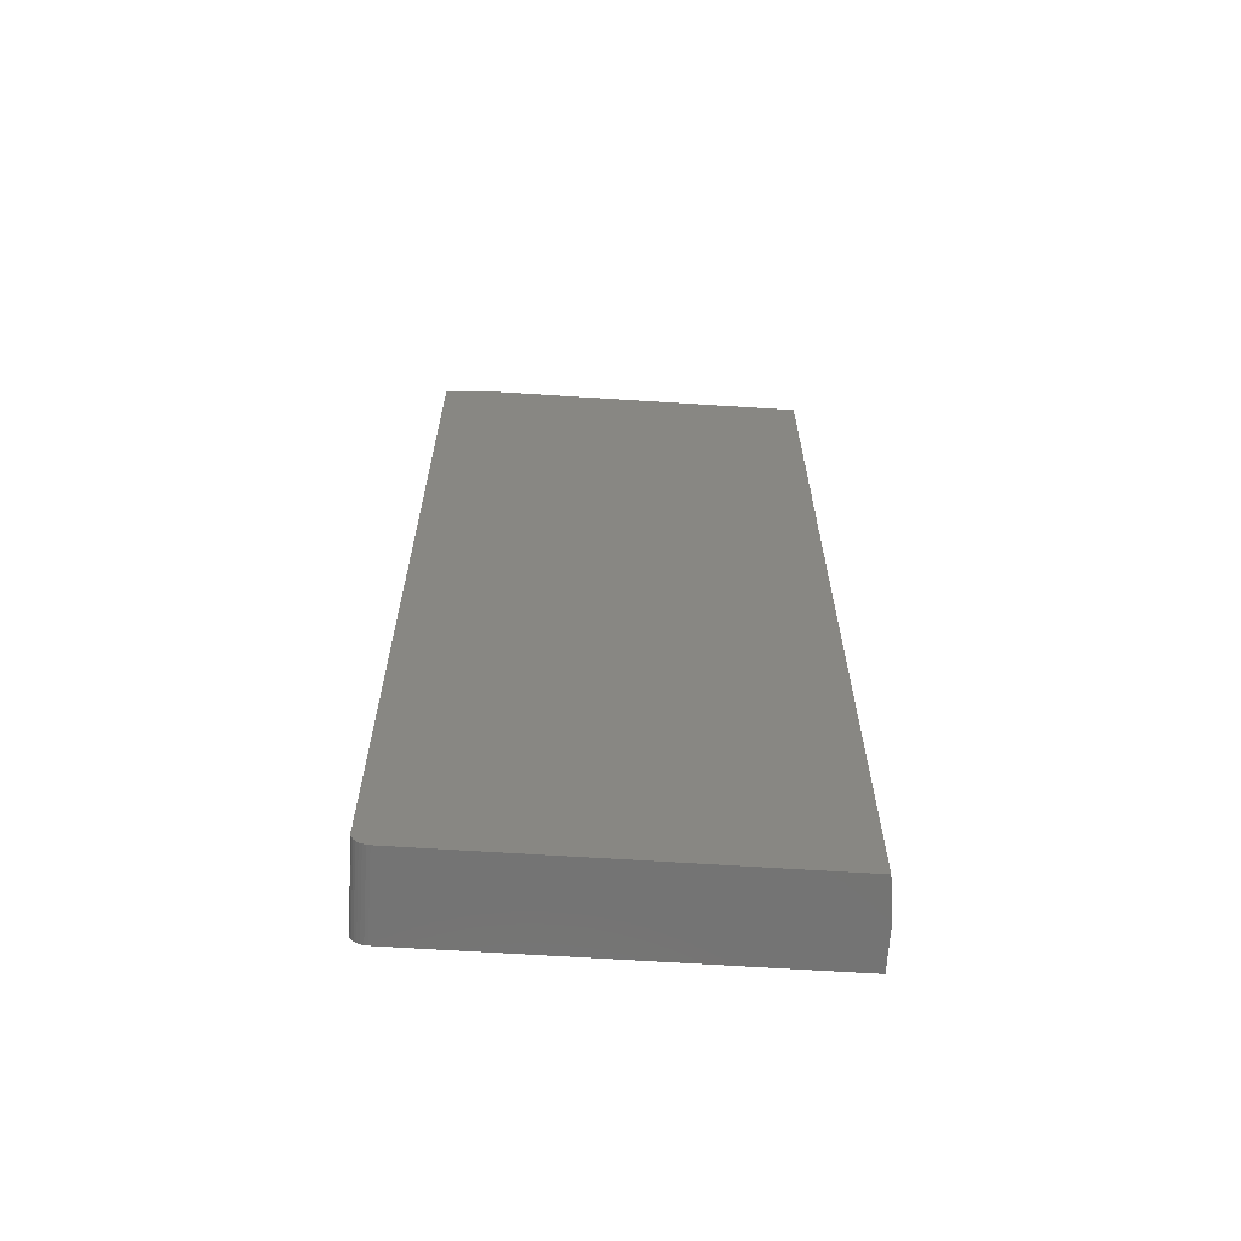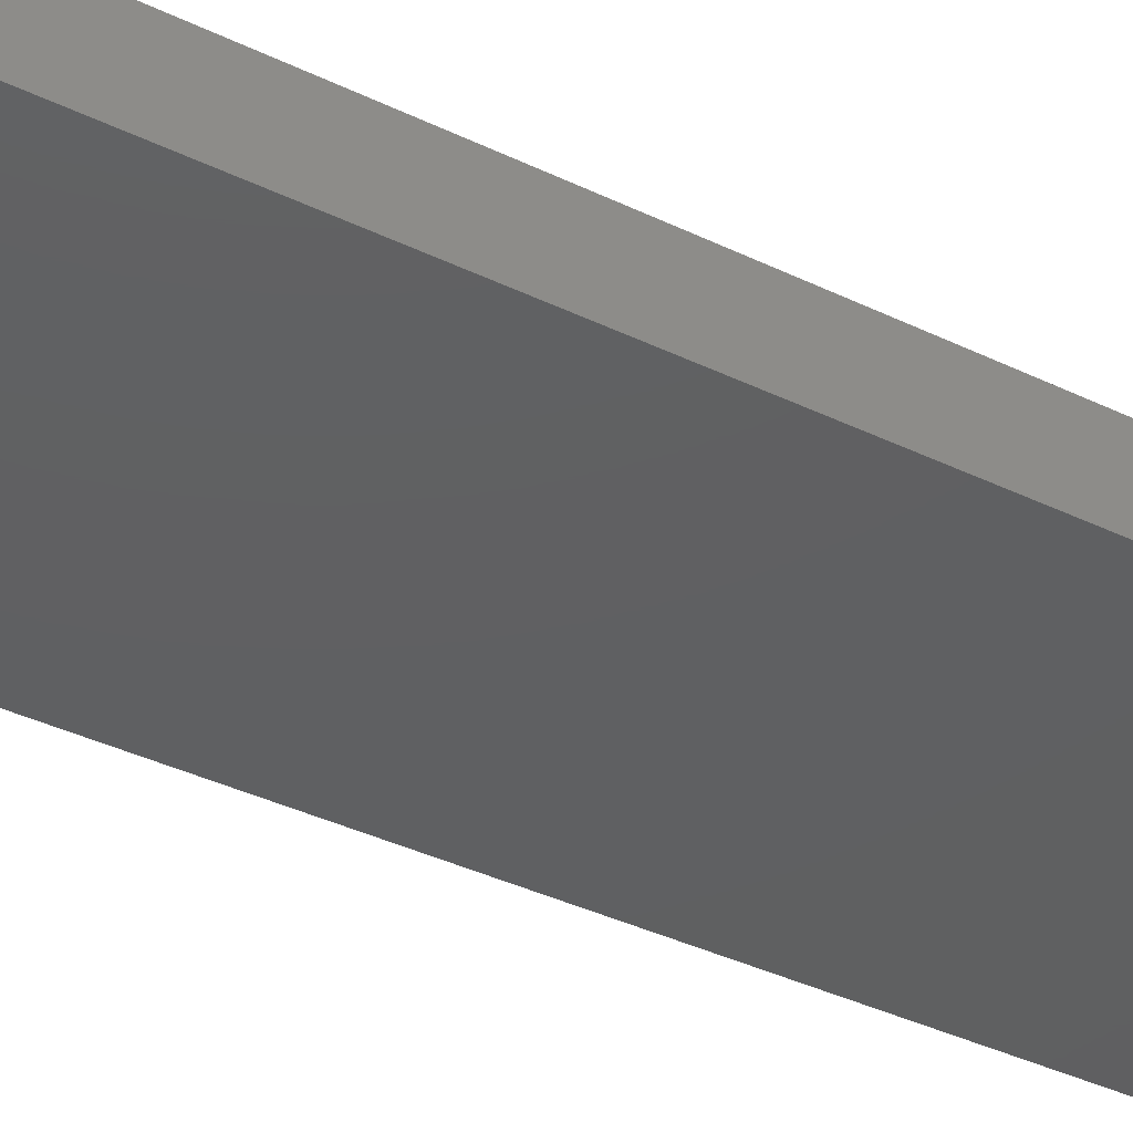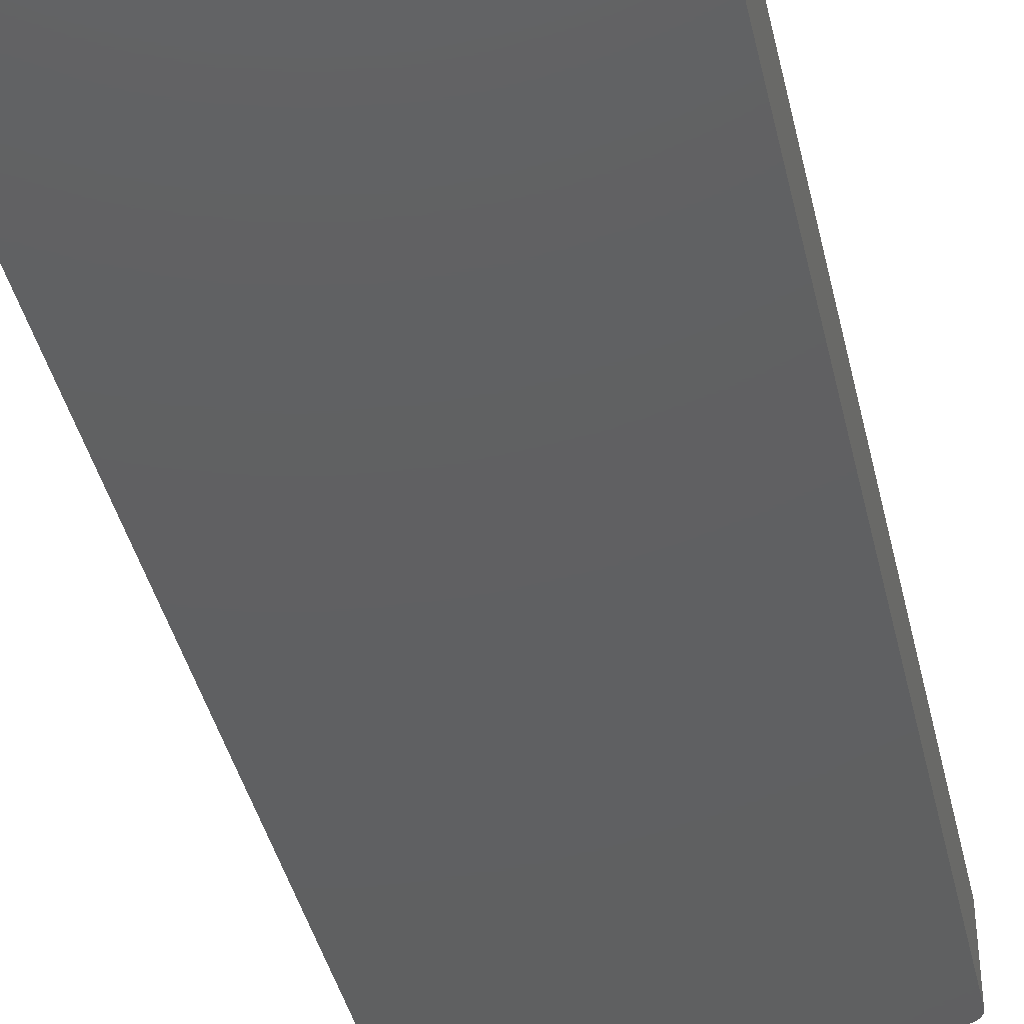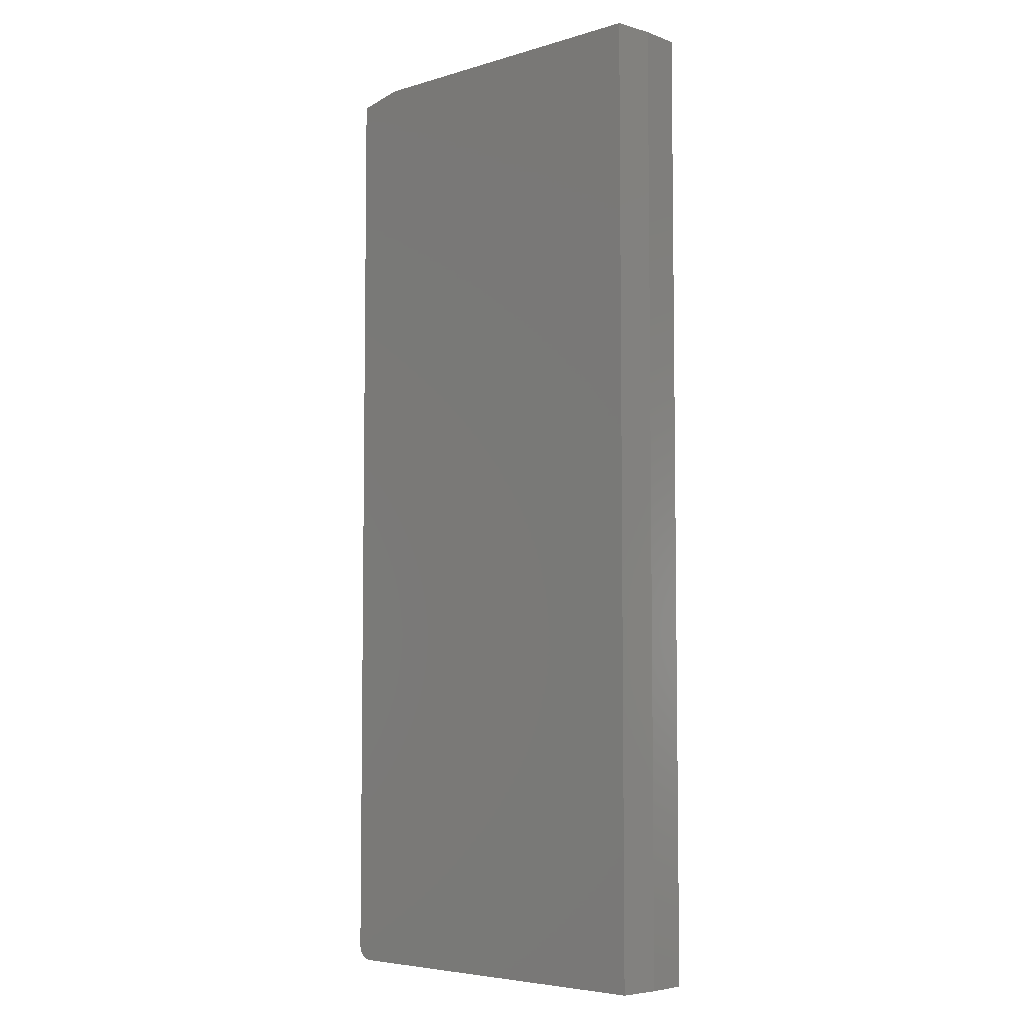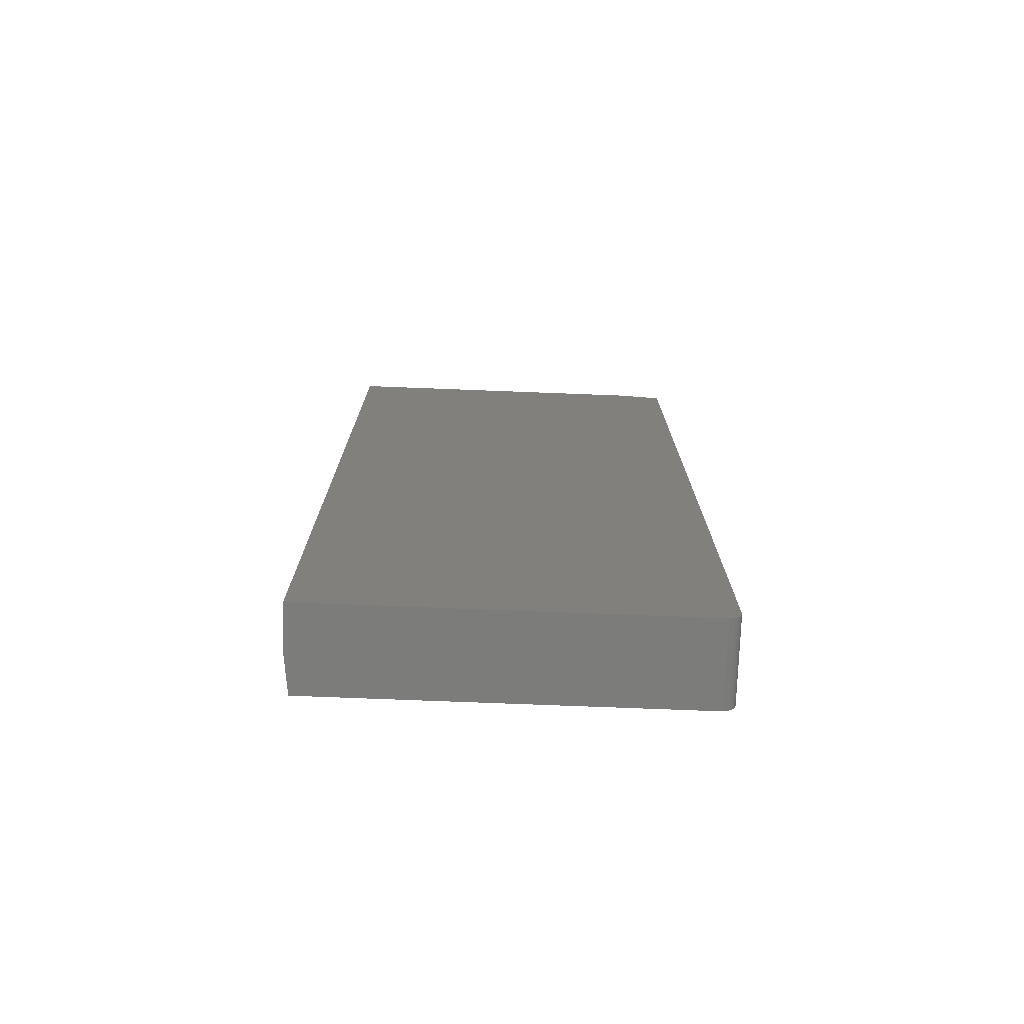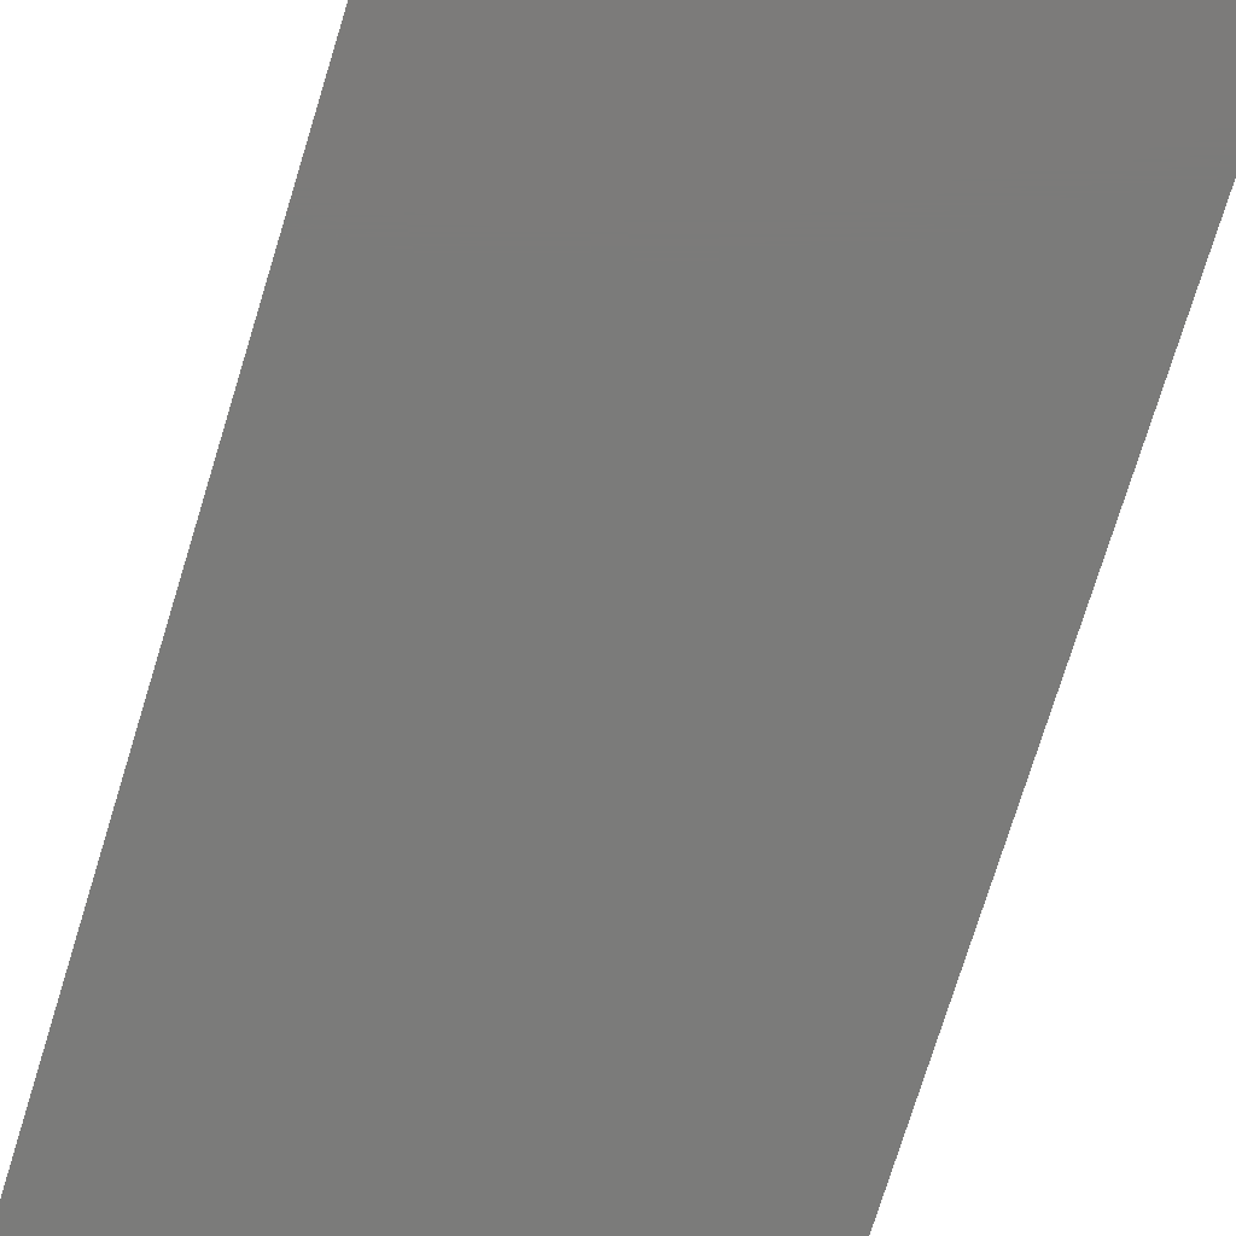
<metadata>
{"format":"stl","ext":"stl","renderer":"f3d","projection":"perspective","resolution":1024,"background":"white","views":[{"elev":-65.6,"azim":176.3,"up":"+Z"},{"elev":-40.6,"azim":59.8,"up":"+Y"},{"elev":-40.7,"azim":12.7,"up":"+Y"},{"elev":-5.4,"azim":-137.8,"up":"+Z"},{"elev":-75.7,"azim":-2.2,"up":"+Z"},{"elev":-74.3,"azim":-17.0,"up":"+Y"}]}
</metadata>
<code>
# stl→obj: 28 verts, 52 faces
v -0.2812 0.125 -0.75
v 0.2807 0.125 -0.7482
v 0.2717 0.125 -0.75
v 0.2763 0.125 -0.7495
v 0.2847 0.125 -0.7461
v 0.2934 0.125 -0.7355
v 0.2912 0.125 -0.7396
v 0.2883 0.125 -0.7431
v -0.2812 0.125 0.75
v 0.2248 0.125 0.75
v 0.2951 0.125 0.7344
v 0.2951 0.125 -0.7266
v 0.2947 0.125 -0.7311
v 0.2717 3.113e-17 -0.75
v 0.2807 3.183e-17 -0.7482
v -0.2891 0 -0.75
v 0.2763 3.143e-17 -0.7495
v 0.2912 3.337e-17 -0.7396
v 0.2934 3.394e-17 -0.7355
v 0.2847 3.229e-17 -0.7461
v 0.2883 3.281e-17 -0.7431
v -0.2891 1.665e-16 0.75
v 0.2947 3.45e-17 -0.7311
v 0.2951 3.503e-17 -0.7266
v 0.2951 1.972e-16 0.7344
v 0.2248 1.951e-16 0.75
v -0.2891 0.0625 0.75
v -0.2891 0.0625 -0.75
f 1 2 3
f 2 4 3
f 5 6 7
f 7 8 5
f 9 10 11
f 9 11 12
f 9 12 13
f 9 13 1
f 13 6 5
f 13 5 2
f 13 2 1
f 14 15 16
f 14 17 15
f 18 19 20
f 20 21 18
f 22 16 23
f 22 23 24
f 22 24 25
f 22 25 26
f 23 16 15
f 23 15 20
f 23 20 19
f 12 11 24
f 24 11 25
f 27 22 9
f 9 22 26
f 9 26 10
f 25 11 26
f 26 11 10
f 28 1 16
f 16 1 3
f 16 3 14
f 14 3 17
f 17 3 4
f 17 4 15
f 15 4 2
f 15 2 20
f 20 2 5
f 20 5 21
f 21 5 8
f 21 8 18
f 18 8 7
f 18 7 19
f 19 7 6
f 19 6 23
f 23 6 13
f 23 13 24
f 24 13 12
f 27 28 22
f 22 28 16
f 9 1 27
f 27 1 28

</code>
